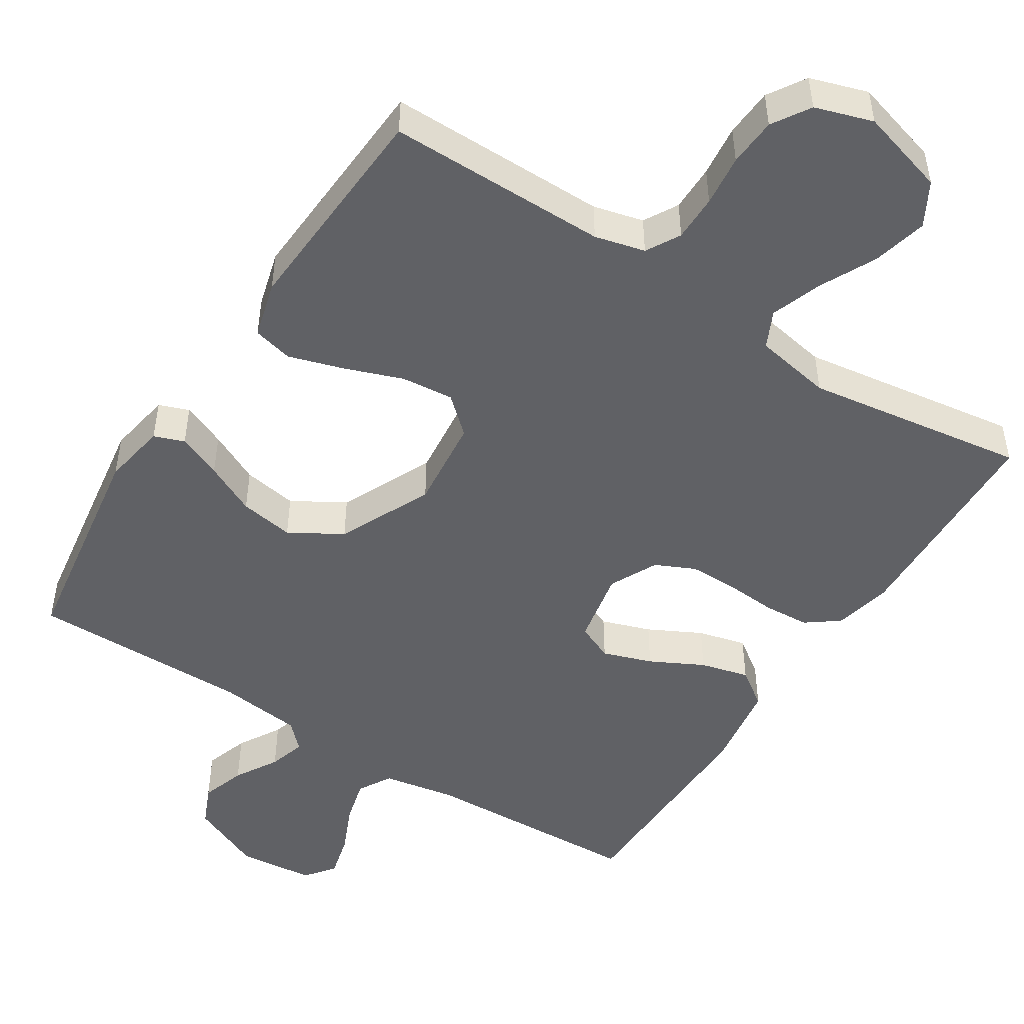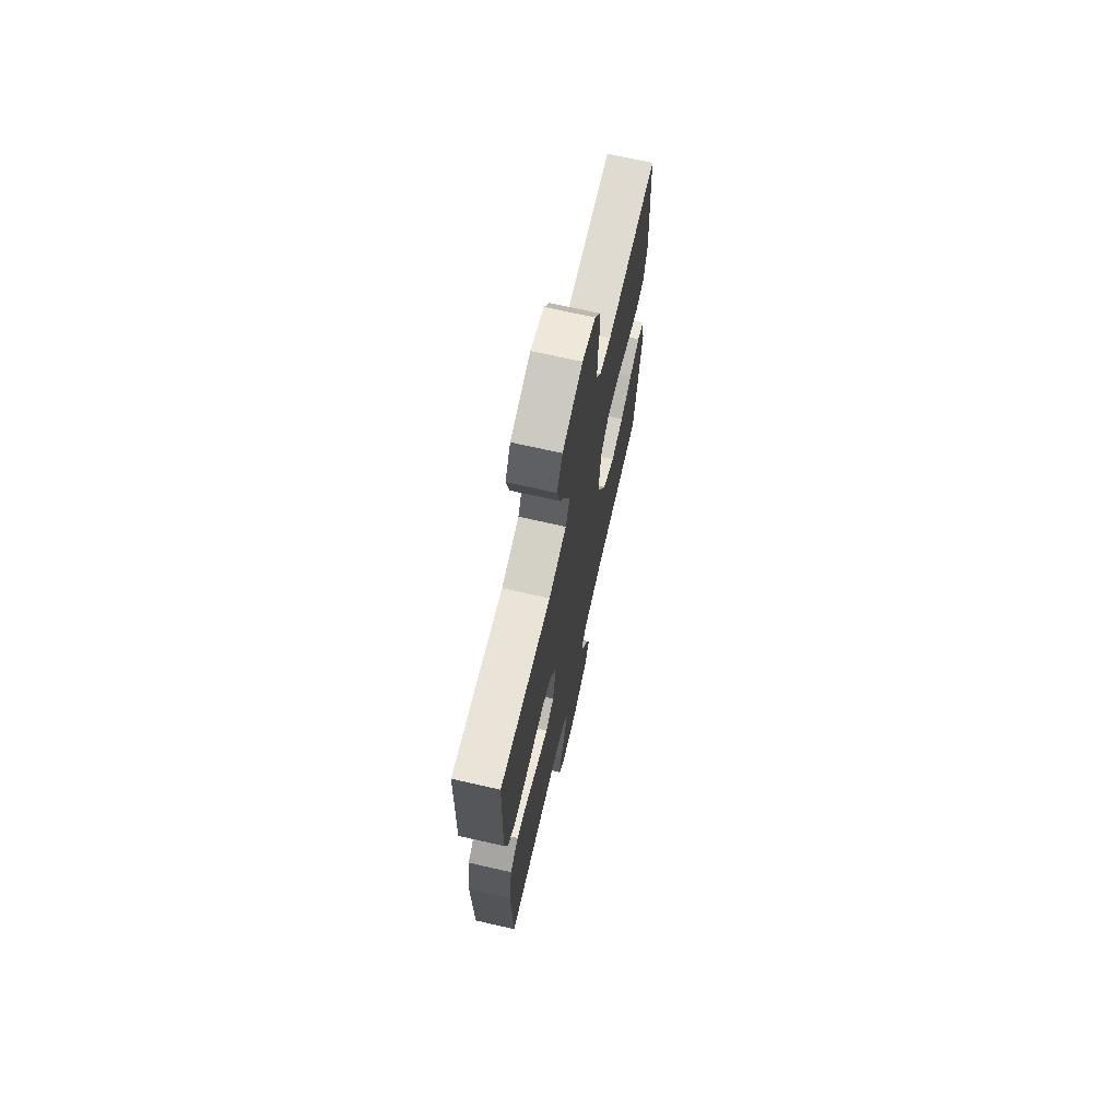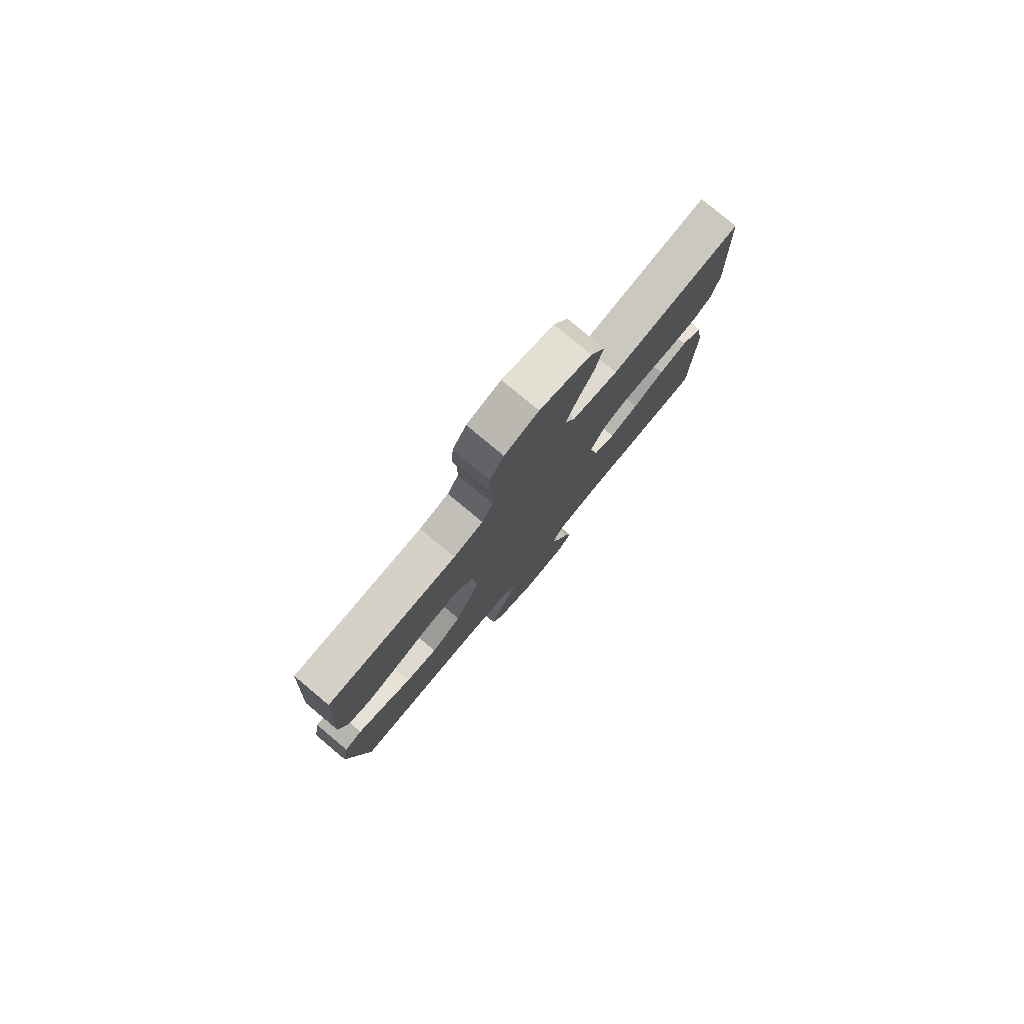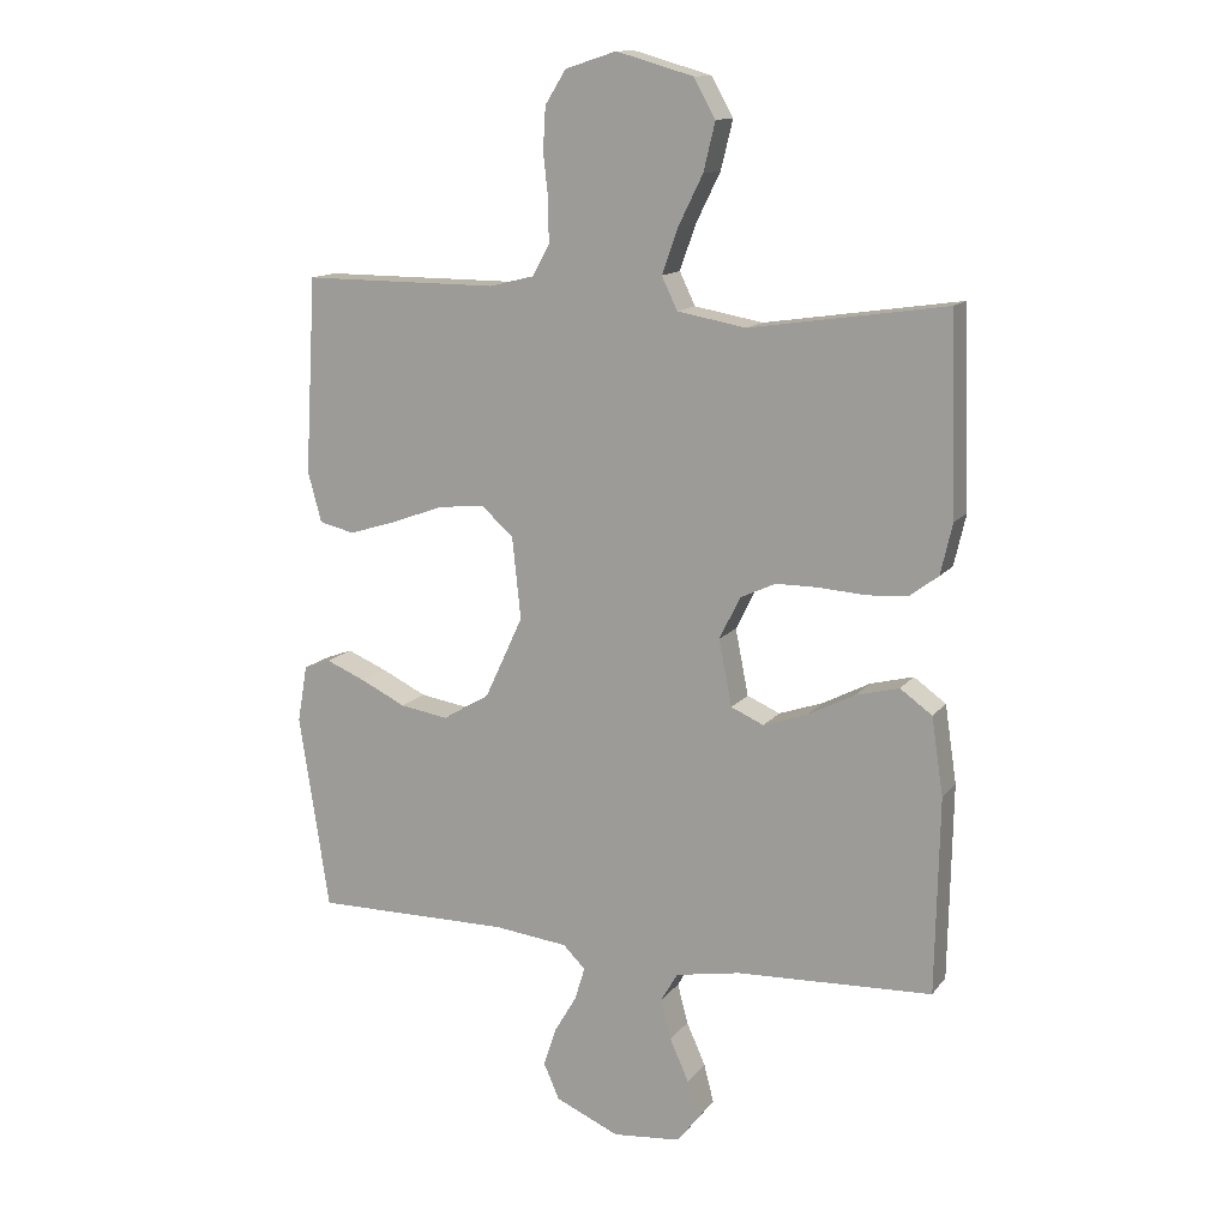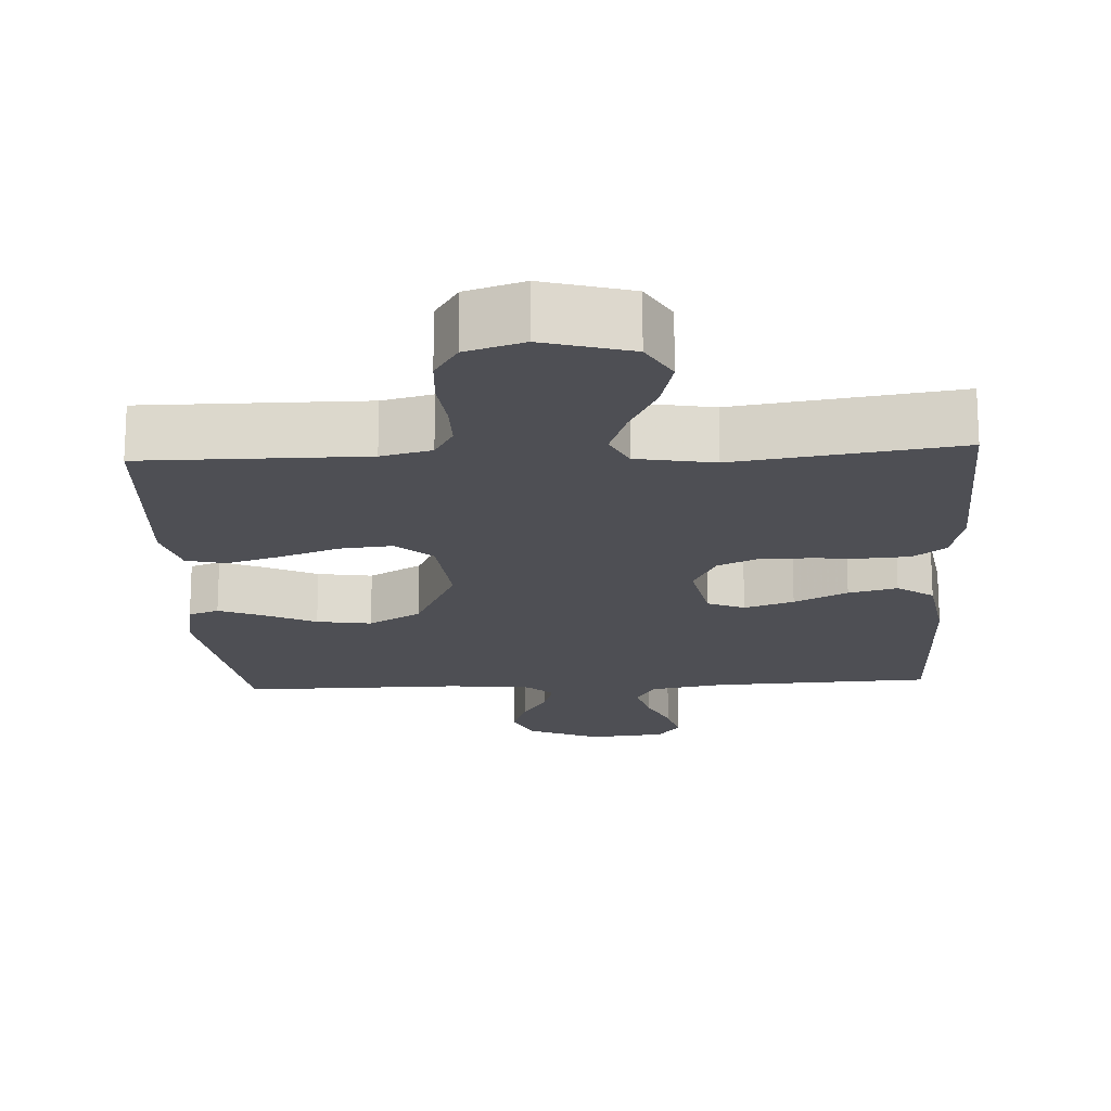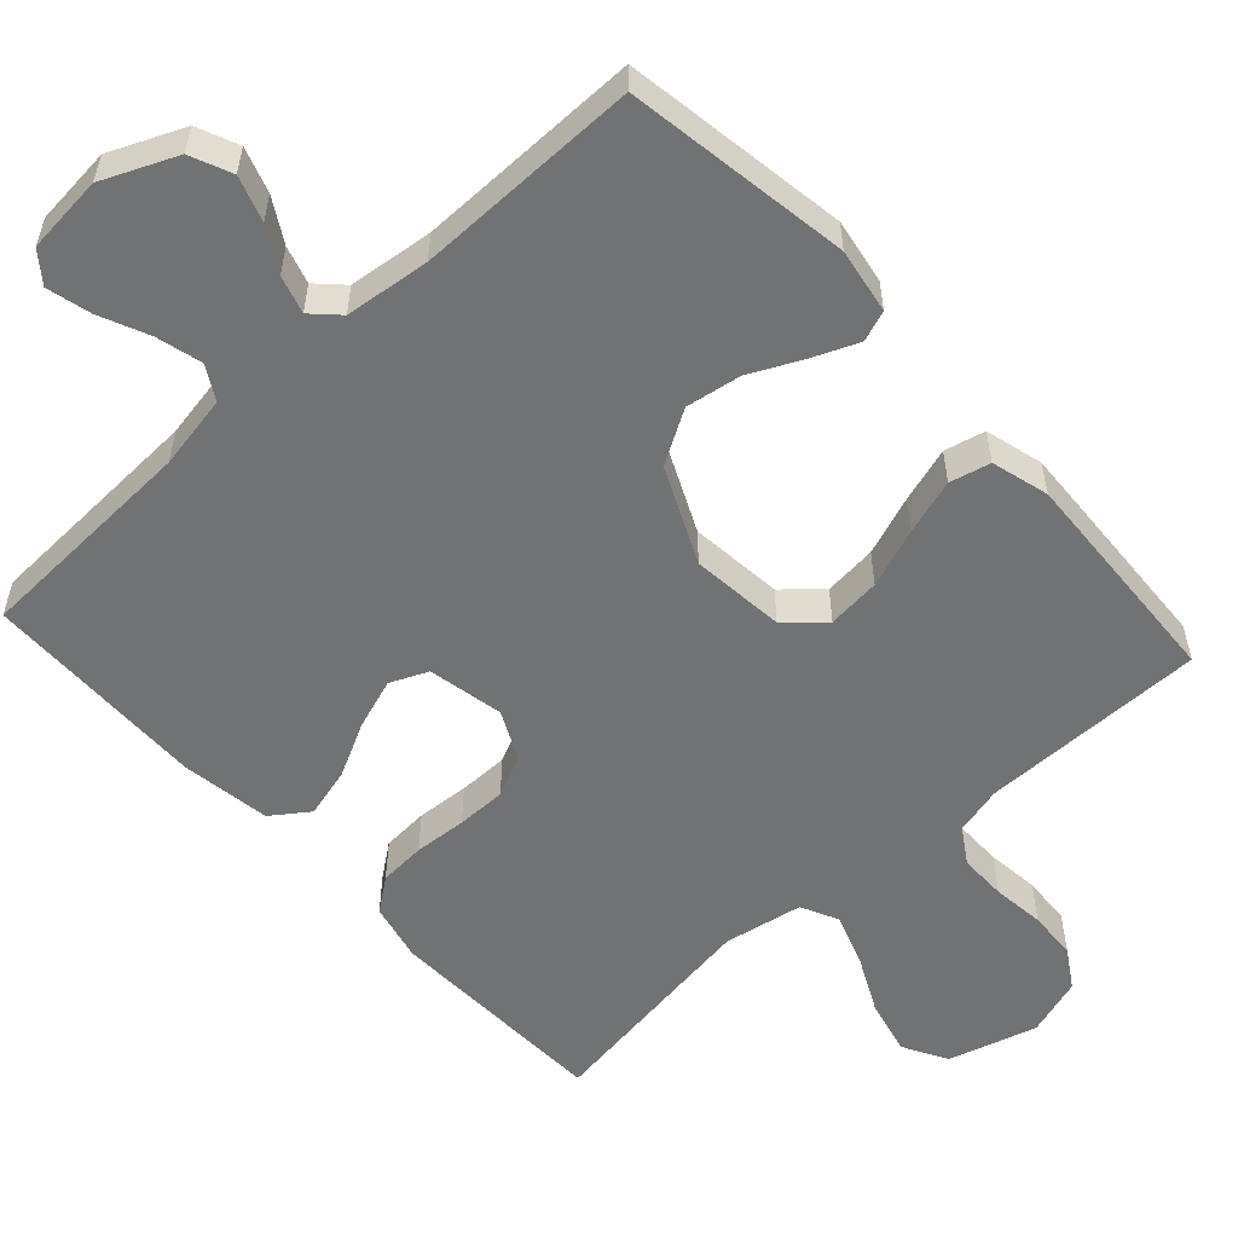
<metadata>
{"format":"obj","ext":"obj","renderer":"f3d","projection":"perspective","resolution":1024,"background":"white","views":[{"elev":-49.1,"azim":-32.6,"up":"+Y"},{"elev":70.0,"azim":102.8,"up":"+Z"},{"elev":79.4,"azim":-50.2,"up":"+Z"},{"elev":13.2,"azim":23.1,"up":"+Z"},{"elev":-18.3,"azim":3.1,"up":"+Y"},{"elev":-55.5,"azim":-137.6,"up":"+Y"}]}
</metadata>
<code>
v 0.5 0.07 -0.5
v 0.2 0.07 -0.513
v 0.101 0.07 -0.531
v 0.075 0.07 -0.576
v 0.091 0.07 -0.637
v 0.12 0.07 -0.702
v 0.135 0.07 -0.761
v 0.104 0.07 -0.801
v 0 0.07 -0.811
v -0.098 0.07 -0.768
v -0.122 0.07 -0.713
v -0.102 0.07 -0.653
v -0.068 0.07 -0.595
v -0.053 0.07 -0.545
v -0.087 0.07 -0.511
v -0.2 0.07 -0.498
v -0.5 0.07 -0.5
v -0.546 0.07 -0.2
v -0.531 0.07 -0.113
v -0.49 0.07 -0.098
v -0.43 0.07 -0.123
v -0.36 0.07 -0.157
v -0.286 0.07 -0.169
v -0.215 0.07 -0.127
v -0.156 0.07 0
v -0.169 0.07 0.125
v -0.218 0.07 0.169
v -0.289 0.07 0.162
v -0.368 0.07 0.133
v -0.442 0.07 0.11
v -0.496 0.07 0.123
v -0.517 0.07 0.2
v -0.5 0.07 0.5
v -0.2 0.07 0.499
v -0.132 0.07 0.516
v -0.106 0.07 0.562
v -0.106 0.07 0.625
v -0.114 0.07 0.695
v -0.11 0.07 0.761
v -0.078 0.07 0.812
v 0 0.07 0.837
v 0.118 0.07 0.803
v 0.151 0.07 0.744
v 0.133 0.07 0.67
v 0.095 0.07 0.593
v 0.071 0.07 0.525
v 0.095 0.07 0.475
v 0.2 0.07 0.456
v 0.5 0.07 0.5
v 0.51 0.07 0.2
v 0.492 0.07 0.122
v 0.448 0.07 0.089
v 0.386 0.07 0.085
v 0.316 0.07 0.09
v 0.25 0.07 0.09
v 0.196 0.07 0.065
v 0.164 0.07 0
v 0.184 0.07 -0.101
v 0.234 0.07 -0.123
v 0.301 0.07 -0.1
v 0.373 0.07 -0.063
v 0.439 0.07 -0.046
v 0.488 0.07 -0.081
v 0.506 0.07 -0.2
v 0.5 0 -0.5
v 0.2 0 -0.513
v 0.101 0 -0.531
v 0.075 0 -0.576
v 0.091 0 -0.637
v 0.12 0 -0.702
v 0.135 0 -0.761
v 0.104 0 -0.801
v 0 0 -0.811
v -0.098 0 -0.768
v -0.122 0 -0.713
v -0.102 0 -0.653
v -0.068 0 -0.595
v -0.053 0 -0.545
v -0.087 0 -0.511
v -0.2 0 -0.498
v -0.5 0 -0.5
v -0.546 0 -0.2
v -0.531 0 -0.113
v -0.49 0 -0.098
v -0.43 0 -0.123
v -0.36 0 -0.157
v -0.286 0 -0.169
v -0.215 0 -0.127
v -0.156 0 0
v -0.169 0 0.125
v -0.218 0 0.169
v -0.289 0 0.162
v -0.368 0 0.133
v -0.442 0 0.11
v -0.496 0 0.123
v -0.517 0 0.2
v -0.5 0 0.5
v -0.2 0 0.499
v -0.132 0 0.516
v -0.106 0 0.562
v -0.106 0 0.625
v -0.114 0 0.695
v -0.11 0 0.761
v -0.078 0 0.812
v 0 0 0.837
v 0.118 0 0.803
v 0.151 0 0.744
v 0.133 0 0.67
v 0.095 0 0.593
v 0.071 0 0.525
v 0.095 0 0.475
v 0.2 0 0.456
v 0.5 0 0.5
v 0.51 0 0.2
v 0.492 0 0.122
v 0.448 0 0.089
v 0.386 0 0.085
v 0.316 0 0.09
v 0.25 0 0.09
v 0.196 0 0.065
v 0.164 0 0
v 0.184 0 -0.101
v 0.234 0 -0.123
v 0.301 0 -0.1
v 0.373 0 -0.063
v 0.439 0 -0.046
v 0.488 0 -0.081
v 0.506 0 -0.2
f 63 64 1 2
f 60 61 62 63
f 59 60 63 2
f 58 59 2 3
f 57 58 3 4
f 51 52 53 54
f 51 54 55
f 48 49 50 51
f 47 48 51 55
f 46 47 55 56
f 42 43 44 45
f 42 45 46
f 41 42 46
f 40 41 46
f 37 38 39 40
f 36 37 40 46
f 35 36 46 56
f 31 32 33 34
f 28 29 30 31
f 28 31 34 35
f 19 20 21 22
f 17 18 19 22
f 16 17 22 23
f 15 16 23 24
f 10 11 12 13
f 10 13 14
f 9 10 14
f 8 9 14
f 5 6 7 8
f 4 5 8 14
f 57 4 14 15
f 35 56 57
f 27 28 35
f 26 27 35 57
f 25 26 57 15
f 15 24 25
f 66 65 128 127
f 127 126 125 124
f 66 127 124 123
f 67 66 123 122
f 68 67 122 121
f 118 117 116 115
f 119 118 115
f 115 114 113 112
f 119 115 112 111
f 120 119 111 110
f 109 108 107 106
f 110 109 106
f 110 106 105
f 110 105 104
f 104 103 102 101
f 110 104 101 100
f 120 110 100 99
f 98 97 96 95
f 95 94 93 92
f 99 98 95 92
f 86 85 84 83
f 86 83 82 81
f 87 86 81 80
f 88 87 80 79
f 77 76 75 74
f 78 77 74
f 78 74 73
f 78 73 72
f 72 71 70 69
f 78 72 69 68
f 79 78 68 121
f 121 120 99
f 99 92 91
f 121 99 91 90
f 79 121 90 89
f 89 88 79
f 1 65 66 2
f 2 66 67 3
f 3 67 68 4
f 4 68 69 5
f 5 69 70 6
f 6 70 71 7
f 7 71 72 8
f 8 72 73 9
f 9 73 74 10
f 10 74 75 11
f 11 75 76 12
f 12 76 77 13
f 13 77 78 14
f 14 78 79 15
f 15 79 80 16
f 16 80 81 17
f 17 81 82 18
f 18 82 83 19
f 19 83 84 20
f 20 84 85 21
f 21 85 86 22
f 22 86 87 23
f 23 87 88 24
f 24 88 89 25
f 25 89 90 26
f 26 90 91 27
f 27 91 92 28
f 28 92 93 29
f 29 93 94 30
f 30 94 95 31
f 31 95 96 32
f 32 96 97 33
f 33 97 98 34
f 34 98 99 35
f 35 99 100 36
f 36 100 101 37
f 37 101 102 38
f 38 102 103 39
f 39 103 104 40
f 40 104 105 41
f 41 105 106 42
f 42 106 107 43
f 43 107 108 44
f 44 108 109 45
f 45 109 110 46
f 46 110 111 47
f 47 111 112 48
f 48 112 113 49
f 49 113 114 50
f 50 114 115 51
f 51 115 116 52
f 52 116 117 53
f 53 117 118 54
f 54 118 119 55
f 55 119 120 56
f 56 120 121 57
f 57 121 122 58
f 58 122 123 59
f 59 123 124 60
f 60 124 125 61
f 61 125 126 62
f 62 126 127 63
f 63 127 128 64
f 64 128 65 1

</code>
